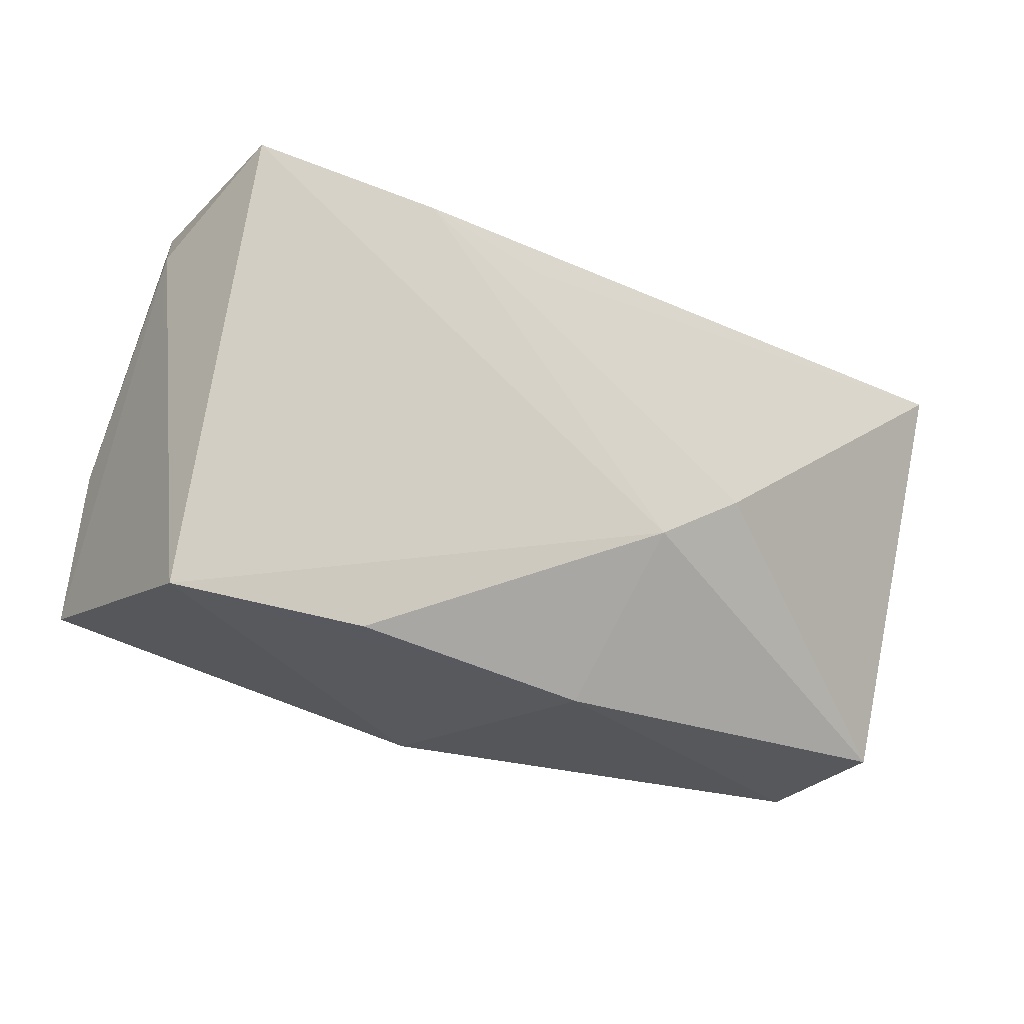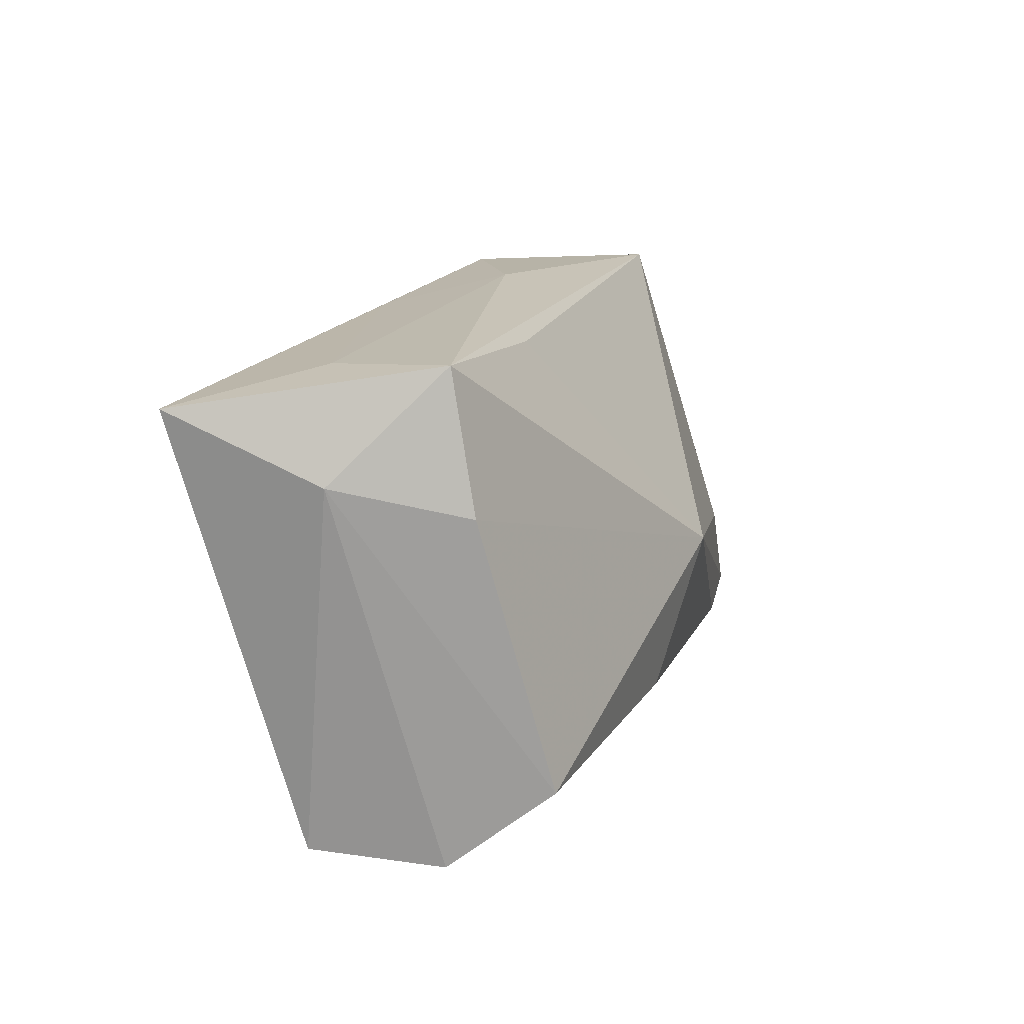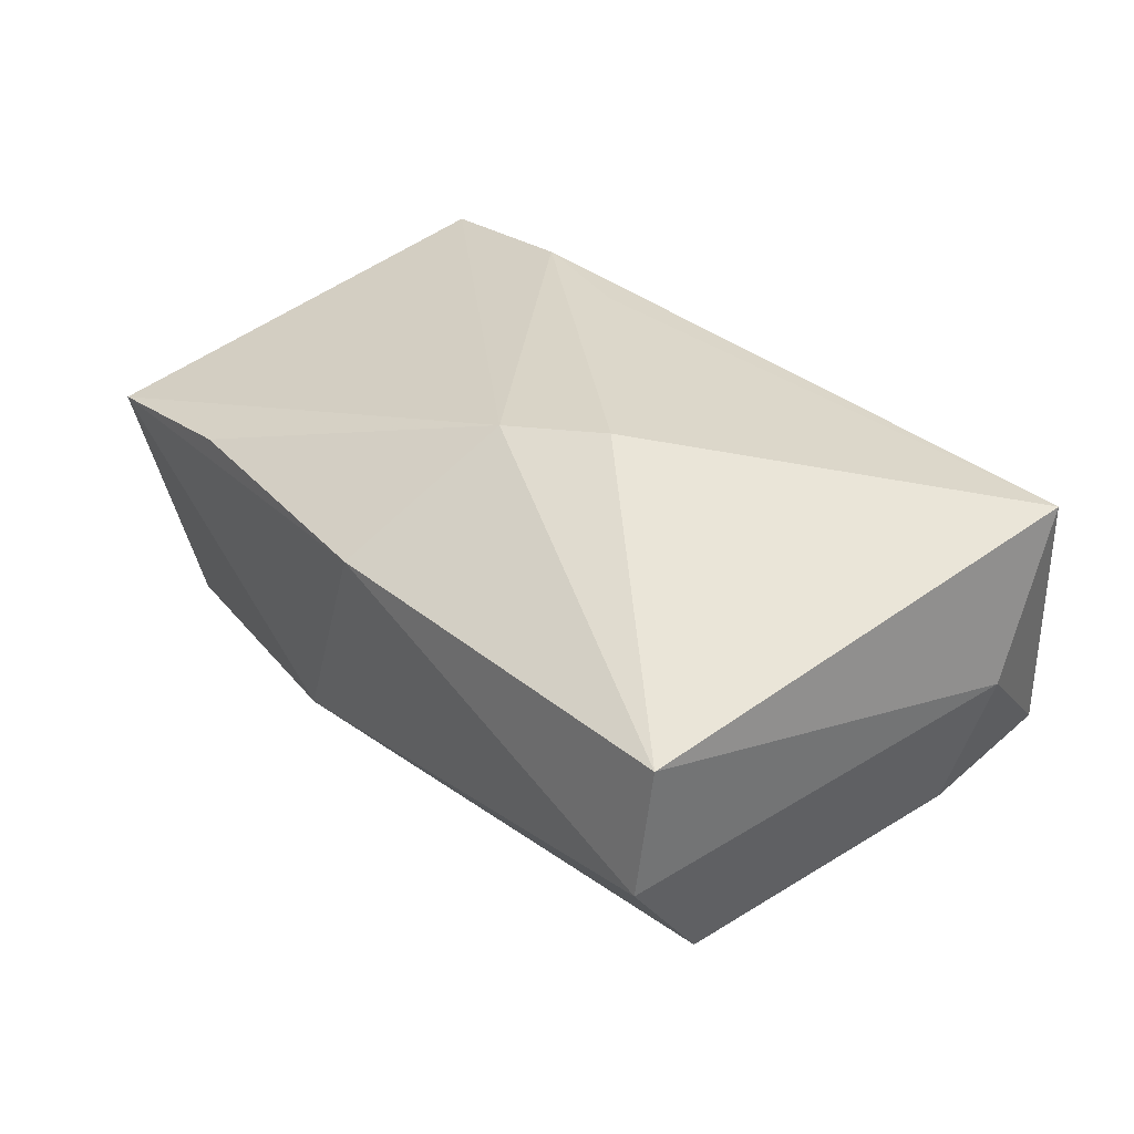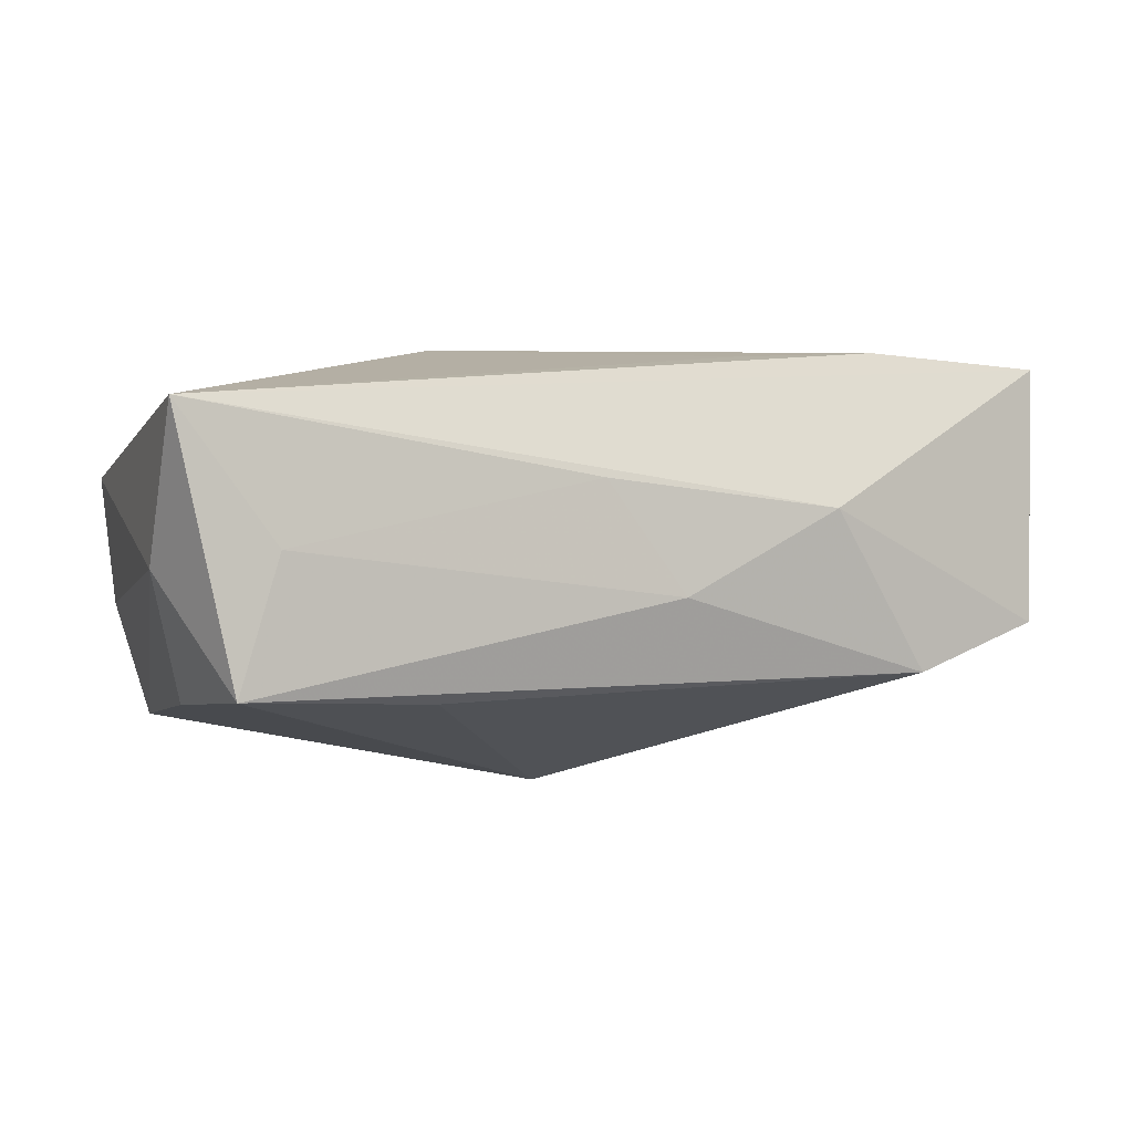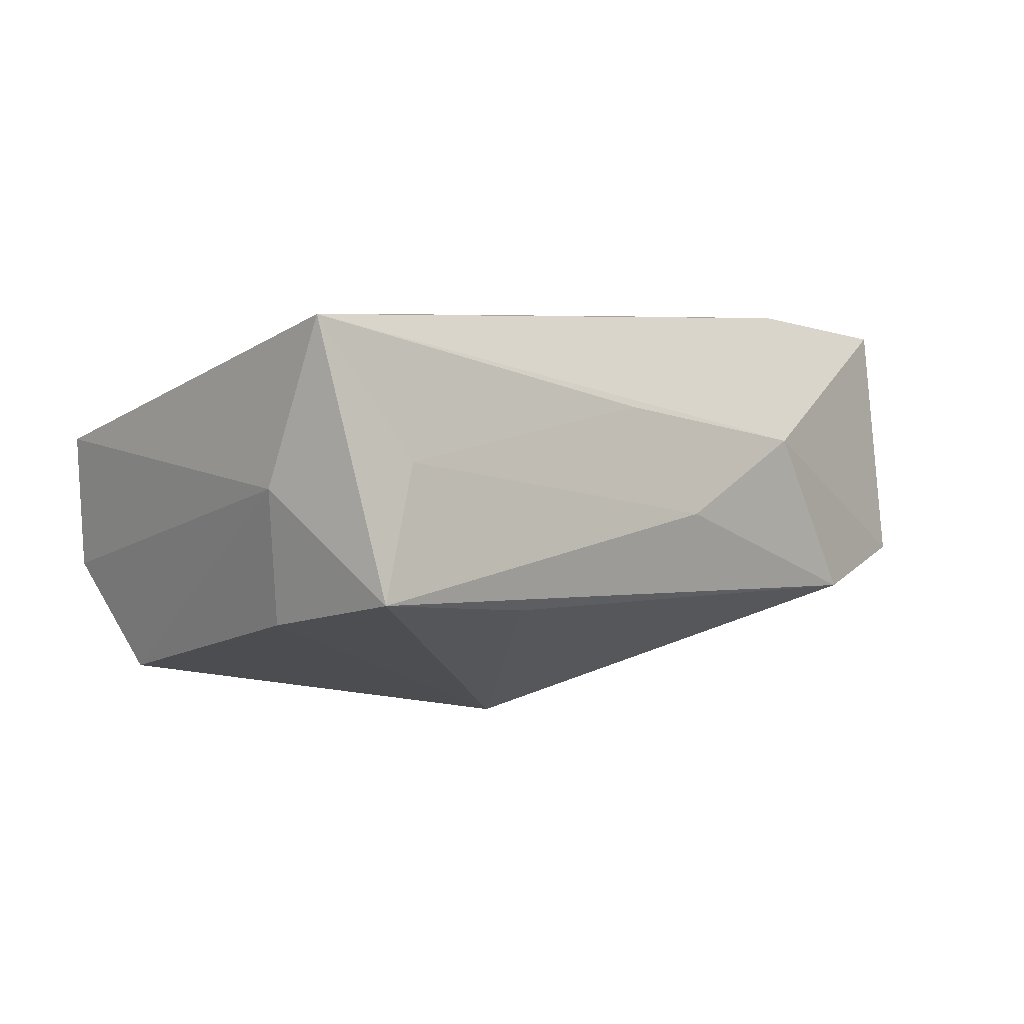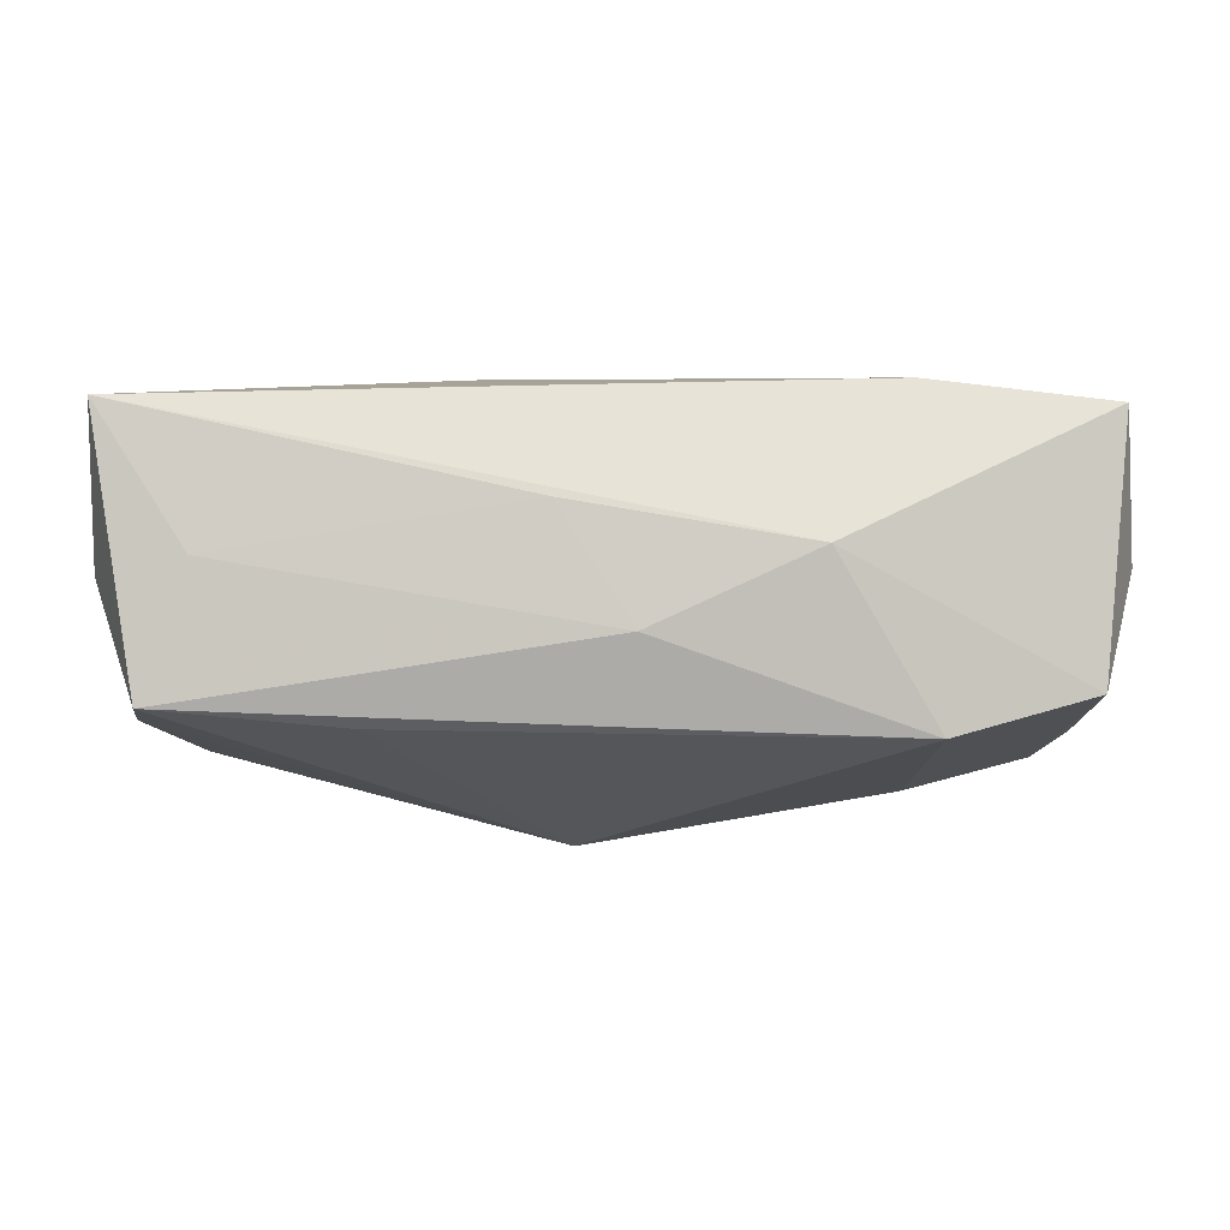
<metadata>
{"format":"obj","ext":"obj","renderer":"f3d","projection":"perspective","resolution":1024,"background":"white","views":[{"elev":-29.5,"azim":-35.6,"up":"+Y"},{"elev":15.5,"azim":105.0,"up":"+Y"},{"elev":30.4,"azim":53.8,"up":"+Z"},{"elev":9.1,"azim":156.4,"up":"+Z"},{"elev":3.6,"azim":134.5,"up":"+Z"},{"elev":5.0,"azim":177.3,"up":"+Z"}]}
</metadata>
<code>
v 0.01089 -0.01168 -0.01747
v 0.03688 -0.01881 0.00591
v 0.01997 0.02035 -0.007794
v 0.03916 0.01744 0.01606
v -0.005529 -0.02213 -0.009921
v 0.001183 -0.02213 0.007078
v -0.0368 -0.01615 -0.01561
v 0.03574 0.02129 -0.006108
v 0.01184 -0.003746 0.01734
v 0.003884 4.585e-05 -0.0202
v 0.006081 0.02049 0.00883
v -0.03685 0.01481 0.01552
v -0.03859 0.01014 0.002813
v -0.0212 -0.02209 0.00875
v -0.03732 -0.004259 -0.01169
v -0.01381 0.02182 0.005554
v -0.02222 0.02166 -0.008615
v 0.0346 -0.0127 -0.01411
v -0.02108 0.0143 0.01734
v 5.297e-05 0.02259 -0.0006392
v 0.03718 0.0099 -0.008428
v -0.009555 0.01231 0.01723
v -0.02361 -0.005516 -0.01679
v 0.03582 -0.01955 -0.005387
v -0.03724 -0.02213 0.006552
v -0.02049 -0.01461 -0.01728
v 0.0398 0.01223 0.00264
v -0.03454 0.01899 -0.005752
v 0.003996 -0.008902 0.01641
v 0.03185 0.02017 0.004725
f 8 4 27
f 2 24 27
f 27 4 2
f 27 24 18
f 24 5 18
f 4 8 30
f 9 19 29
f 29 2 9
f 9 2 4
f 17 28 16
f 16 28 12
f 12 4 16
f 12 19 4
f 12 25 29
f 29 19 12
f 24 2 6
f 6 5 24
f 25 5 6
f 6 2 29
f 21 8 27
f 27 18 21
f 10 8 21
f 21 18 10
f 10 18 1
f 1 18 5
f 16 4 11
f 4 30 11
f 4 19 22
f 22 9 4
f 19 9 22
f 3 8 10
f 10 17 3
f 3 17 8
f 20 17 16
f 8 17 20
f 20 30 8
f 16 11 20
f 20 11 30
f 25 12 13
f 13 12 28
f 7 5 25
f 25 13 7
f 29 25 14
f 14 6 29
f 25 6 14
f 10 1 26
f 26 7 10
f 26 1 5
f 5 7 26
f 15 13 28
f 28 7 15
f 15 7 13
f 28 17 23
f 23 7 28
f 23 17 10
f 10 7 23

</code>
